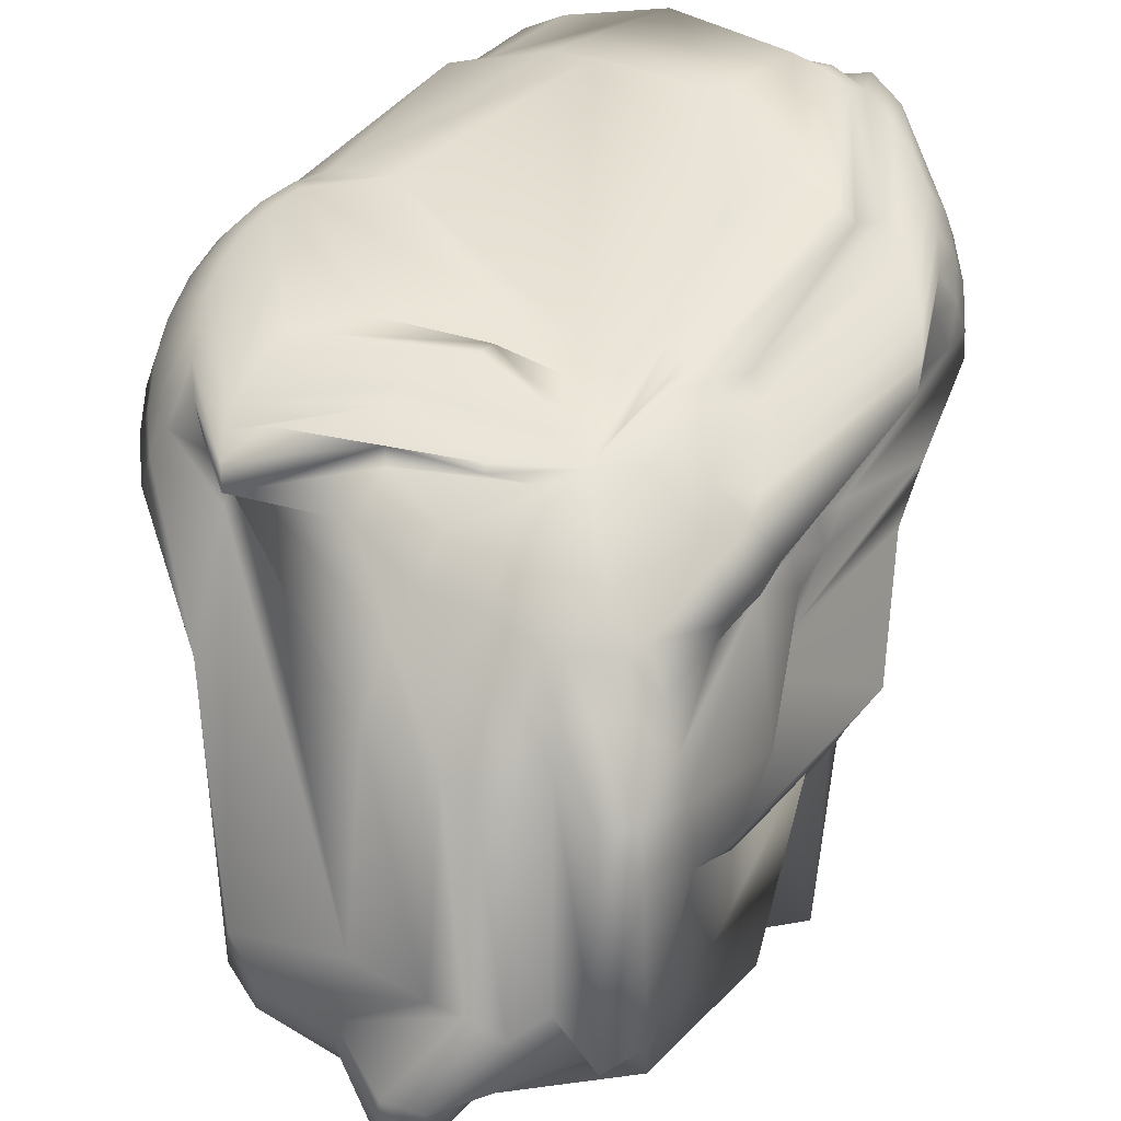
<metadata>
{"format":"obj","ext":"obj","renderer":"f3d","projection":"perspective","resolution":1024,"background":"white","views":[{"elev":59.6,"azim":179.3,"up":"+Y"}]}
</metadata>
<code>
v  -8.423 14.26 0.4341
v  -8.486 14.05 -2.736
v  -8.95 14.05 -2.659
v  -11.34 14.05 0.6767
v  -11.75 14.04 0.984
v  -12.1 14.04 1.391
v  -12.39 14.04 1.881
v  -12.6 14.03 2.436
v  -12.72 14.03 3.035
v  -12.76 14.02 3.655
v  -12.7 14.02 4.271
v  -12.55 14.01 4.86
v  -12.32 14.01 5.4
v  -10.06 14 2.73
v  -9.695 14 3.111
v  -9.277 14 3.389
v  -8.826 14 3.553
v  -8.359 14 3.598
v  -7.895 14 3.521
v  -7.451 14 3.325
v  -7.045 14 3.017
v  -6.691 14 2.611
v  -6.404 14.01 2.12
v  -3.794 14.01 1.565
v  -3.67 14.02 0.9659
v  -3.637 14.02 0.3464
v  -6.096 14.03 -0.2698
v  -6.243 14.03 -0.8591
v  -6.475 14.04 -1.399
v  -6.781 14.04 -1.868
v  -7.15 14.04 -2.249
v  -7.569 14.05 -2.527
v  -8.02 14.05 -2.692
v  -9.458 13.36 -5.64
v  -8.547 13.36 -5.792
v  -12.28 13.36 -2.116
v  -13.08 13.35 -1.513
v  -13.77 13.35 -0.7153
v  -14.33 13.34 0.2466
v  -14.74 13.33 1.336
v  -14.99 13.32 2.511
v  -15.05 13.31 3.726
v  -14.94 13.3 4.935
v  -14.65 13.29 6.091
v  -14.19 13.28 7.149
v  -13.59 13.27 8.07
v  -12.87 13.27 8.818
v  -10.1 13.26 6.224
v  -9.214 13.26 6.546
v  -8.298 13.26 6.633
v  -7.388 13.26 6.482
v  -4.053 13.26 8.3
v  -3.255 13.27 7.697
v  -0.1607 13.27 6.9
v  0.4023 13.28 5.938
v  0.8132 13.29 4.848
v  6.889 13.3 3.674
v  1.122 13.31 2.459
v  1.008 13.32 1.25
v  -1.747 13.33 -2.109
v  -4.601 13.34 -3.168
v  -5.202 13.35 -4.089
v  -5.927 13.35 -4.837
v  -6.747 13.36 -5.382
v  -7.632 13.36 -5.705
v  -9.926 12.23 -8.394
v  -8.604 12.23 -8.614
v  -11.19 12.22 -7.836
v  -14.3 12.21 -3.821
v  -15.3 12.21 -2.663
v  -16.12 12.19 -1.267
v  -16.72 12.18 0.3149
v  -17.07 12.17 2.02
v  -17.17 12.15 3.785
v  -17 12.14 5.54
v  -16.58 12.12 7.218
v  -22.19 12.78 15.63
v  -21.32 12.76 16.97
v  -20.27 12.75 18.05
v  -19.08 12.75 18.85
v  -15.84 12.74 16.17
v  -8.242 12.08 9.424
v  -4.456 12.08 11.41
v  1.921 12.08 10.85
v  6.2 12.09 9.973
v  7.207 12.1 8.816
v  8.024 12.11 7.419
v  8.621 12.12 5.837
v  8.973 12.14 4.132
v  9.069 12.15 2.368
v  8.903 12.17 0.6128
v  2.649 12.18 -1.065
v  -0.4747 12.19 -4.806
v  -3.748 12.21 -6.143
v  -4.8 12.21 -7.228
v  -5.991 12.22 -8.02
v  -7.275 12.23 -8.488
v  -10.34 10.69 -10.82
v  -8.654 10.69 -11.1
v  -11.95 10.68 -10.11
v  -15.37 10.67 -5.852
v  -16.65 10.66 -4.378
v  -17.69 10.65 -2.6
v  -24.72 11.3 6.289
v  -25.17 11.28 8.46
v  -25.29 11.26 10.71
v  -25.08 11.24 12.94
v  -24.55 11.22 15.07
v  -23.71 11.21 17.03
v  -22.6 11.19 25.68
v  -21.26 11.18 27.06
v  -19.74 11.17 28.07
v  -16.16 11.17 25.53
v  -9.289 11.16 27.89
v  1.067 10.5 20.74
v  5.796 10.51 20.03
v  7.27 10.52 18.91
v  8.552 10.53 17.44
v  9.592 10.54 15.66
v  10.35 10.56 13.65
v  10.8 10.58 11.48
v  10.92 10.6 9.232
v  10.71 10.61 6.998
v  10.18 10.63 4.862
v  1.038 10.65 -6.248
v  -2.473 10.66 -7.95
v  -3.812 10.67 -9.331
v  -5.328 10.68 -10.34
v  -6.963 10.69 -10.94
v  -10.67 8.807 -15.62
v  -8.695 8.809 -15.95
v  -12.56 8.8 -11.98
v  -16.25 8.79 -0.576
v  -17.75 8.776 1.157
v  -18.98 8.759 3.247
v  -26.14 9.404 12.49
v  -26.67 9.383 15.04
v  -26.81 9.361 17.68
v  -26.57 9.34 20.31
v  -25.94 9.319 22.82
v  -24.95 9.299 25.12
v  -23.64 9.282 27.12
v  -22.07 9.268 28.75
v  -17.89 9.258 29.93
v  -13.5 9.252 32.84
v  -6.849 9.25 29.89
v  4.524 8.588 22.68
v  6.415 8.594 21.84
v  8.148 8.604 20.53
v  9.655 8.618 18.8
v  10.88 8.635 16.71
v  11.77 8.654 14.34
v  12.3 8.675 11.79
v  12.44 8.697 9.151
v  12.19 8.719 6.525
v  8.443 8.74 4.013
v  2.279 8.759 -10.53
v  -1.427 8.776 -12.53
v  -3.001 8.79 -13.17
v  -4.784 8.8 -14.36
v  -6.706 8.807 -12.95
v  -10.92 6.654 -17.12
v  -8.726 0.1916 -24.32
v  -13.03 6.647 -13.38
v  -16.9 6.635 -1.831
v  -18.57 6.62 0.0944
v  -19.93 6.601 2.417
v  -27.2 7.244 11.92
v  -27.79 7.221 14.76
v  -27.94 7.196 17.69
v  -27.67 7.172 20.61
v  -26.97 7.149 23.4
v  -25.87 7.127 27.8
v  -24.42 7.108 30.03
v  -22.67 7.093 29.99
v  -18.29 7.082 31.3
v  -7.857 7.074 34.28
v  -3.698 7.072 31.36
v  -1.5 7.074 30.99
v  6.875 6.417 23.18
v  8.8 6.429 21.73
v  10.47 6.444 19.8
v  11.83 6.463 17.48
v  12.83 6.484 14.85
v  13.41 6.508 12.02
v  13.57 6.532 9.081
v  13.29 6.556 6.163
v  9.475 6.58 3.372
v  3.202 0.1364 -18.26
v  -0.6496 0.1552 -20.49
v  -2.399 0.1707 -21.31
v  -4.38 0.1822 -22.63
v  -6.516 0.1892 -21.3
v  -11.08 -2.153 -22.08
v  -8.745 -2.15 -22.47
v  -13.31 4.304 -14.25
v  -17.3 4.292 -9.569
v  -19.08 4.276 -0.5741
v  -20.52 4.256 1.891
v  -21.58 4.233 4.683
v  -28.47 4.873 14.57
v  -28.64 4.847 17.69
v  -28.35 4.821 20.78
v  -27.61 4.796 23.75
v  -26.44 4.774 28.31
v  -24.9 4.754 30.67
v  -23.04 4.737 30.74
v  -18.54 4.725 32.13
v  -11.1 4.718 35.16
v  -5.63 4.715 35.39
v  -1.347 4.718 31.86
v  7.158 4.061 24
v  9.201 4.073 22.45
v  10.98 4.089 20.41
v  12.42 4.109 17.94
v  13.48 4.132 15.15
v  14.1 4.157 12.14
v  14.27 4.183 9.024
v  13.97 4.208 5.926
v  10.83 4.233 -3.988
v  9.283 -2.209 -15.74
v  8.013 -4.228 -17.73
v  4.113 -4.228 -19.71
v  1.702 -2.16 -24.55
v  -0.5657 -2.153 -25.38
v  -11.13 -4.593 -22.42
v  -2.552 -6.671 -22.7
v  -13.41 1.863 -14.57
v  -15.49 1.851 -13
v  -17.3 1.834 -3.962
v  -18.77 1.814 -1.449
v  -26.12 2.455 8.274
v  -28.7 2.43 14.48
v  -28.88 2.404 17.66
v  -28.58 2.377 20.82
v  -27.82 2.352 23.84
v  -26.63 2.329 26.61
v  -25.06 2.308 29.01
v  -23.17 2.292 30.97
v  -18.63 2.279 32.39
v  -11.14 2.272 35.44
v  -5.624 2.269 35.66
v  -3.245 2.272 35.27
v  7.253 1.615 24.25
v  9.337 1.627 22.67
v  11.15 1.644 20.59
v  12.62 1.665 18.07
v  13.69 1.688 15.23
v  14.33 1.713 12.16
v  9.635 1.739 6.779
v  9.445 -0.2065 4.158
v  8.749 -0.2065 -5.84
v  9.7 -6.671 -15.49
v  8.179 -6.671 -17.95
v  4.244 -6.671 -19.97
v  2.129 -6.671 -24.6
v  -0.1653 -6.671 -25.53
v  -17 -8.45 -15.21
v  -8.825 -8.45 -15.52
v  -19.58 0.0821 -7.445
v  -15.36 -0.5944 -12.78
v  -23.41 0.0535 -3.856
v  -24.85 0.0335 5.56
v  -25.9 0.0107 8.352
v  -26.52 -0.014 11.36
v  -26.69 -0.0397 14.48
v  -28.35 -0.0655 20.72
v  -27.61 -0.0902 23.68
v  -26.44 -0.113 26.39
v  -24.9 -0.133 28.75
v  -23.05 -0.1494 30.67
v  -18.54 -0.1616 32.07
v  -13.81 -0.1691 35.09
v  -5.631 -0.1716 35.32
v  -3.297 -0.1691 34.93
v  -1.066 -0.1616 33.94
v  7.251 -0.8137 25.52
v  2.756 -0.133 30.36
v  6.148 -0.113 24.75
v  4.8 -0.0902 21.96
v  2.958 -0.0655 16.74
v  3.172 -1.986 14.2
v  9.215 -2.65 4.219
v  8.532 -2.65 -5.72
v  7.423 -9.114 -15.31
v  5.931 -9.114 -17.73
v  4.113 -9.114 -19.71
v  2.039 -9.114 -21.18
v  -0.2112 -9.114 -22.09
v  -14.15 -10.8 -14.3
v  -8.825 -10.8 -14.59
v  -18.98 -4.335 -6.61
v  -20.94 -4.335 -5.224
v  -22.9 -2.301 -3.253
v  -24.26 -2.32 6.02
v  -25.25 -2.342 8.65
v  -25.84 -2.365 11.49
v  -26 -2.389 14.42
v  -25.72 -2.413 17.34
v  -26.97 -2.437 23.27
v  -25.88 -2.458 25.83
v  -24.43 -2.477 28.05
v  -22.68 -2.492 29.85
v  -20.69 -2.504 31.17
v  -16.16 -2.511 31.95
v  -5.65 -2.513 34.36
v  -3.452 -2.511 34
v  -1.35 -2.504 33.07
v  0.5753 -2.492 31.61
v  2.25 -2.477 29.69
v  -1.256 -2.458 25.16
v  1.616 -4.335 19.94
v  2.259 -4.335 17.13
v  2.476 -4.335 14.2
v  2.259 -4.335 11.28
v  1.616 -4.335 1.51
v  0.5715 -10.8 -7.923
v  5.439 -11.46 -17.07
v  3.727 -11.46 -18.94
v  -4.5 -10.8 -13.45
v  -6.62 -10.8 -14.3
v  -10.81 -12.96 -12.83
v  -8.825 -12.96 -13.09
v  -12.72 -12.96 -12.06
v  -20.31 -12.96 -10.81
v  -21.85 -6.5 -2.297
v  -23.3 -4.492 6.79
v  -24.2 -4.512 9.157
v  -24.73 -11 4.871
v  -24.87 -11.02 7.511
v  -24.62 -4.576 16.98
v  -23.99 -4.597 19.49
v  -24.95 -4.617 24.93
v  -23.65 -4.633 26.93
v  -22.07 -4.647 28.55
v  -20.29 -4.658 29.74
v  -15.97 -4.664 30.44
v  -8.802 -4.666 32.83
v  -3.703 -4.664 32.5
v  -1.811 -4.658 31.67
v  -2.479 -4.647 30.36
v  -3.437 -4.633 26.42
v  -2.317 -6.5 24.84
v  0.5715 -6.5 19.37
v  1.15 -6.5 16.84
v  1.346 -6.5 14.2
v  1.15 -6.5 11.57
v  0.5715 -12.96 -4.755
v  -0.3683 -12.96 -7.089
v  -1.633 -12.96 -9.135
v  -3.174 -12.96 -10.81
v  -4.933 -12.96 -12.06
v  -6.841 -12.96 -12.83
v  -10.51 -14.86 -10.85
v  -8.825 -14.86 -11.07
v  -12.13 -14.86 -10.2
v  -13.63 -14.86 -9.135
v  -18.06 -14.86 -7.707
v  -21.85 -14.86 0.9841
v  -22.65 -14.86 2.97
v  -23.23 -12.9 5.186
v  -23.35 -12.92 7.431
v  -23.14 -12.94 9.665
v  -22.6 -12.95 11.8
v  -21.76 -12.97 13.76
v  -20.65 -12.98 15.46
v  -21.26 -13 19.98
v  -19.75 -13 20.99
v  -18.11 -13.01 21.58
v  -13.71 -13.01 21.74
v  -8.905 -6.545 28.3
v  -7.296 -6.54 27.59
v  -5.969 -8.398 26.89
v  -4.658 -8.398 25.46
v  -3.582 -8.398 23.72
v  -0.8339 -8.398 18.6
v  -0.3417 -8.398 16.44
v  -0.1755 -8.398 14.2
v  -0.3417 -8.398 11.96
v  -0.8339 -14.86 -3.982
v  -1.633 -14.86 -5.967
v  -2.709 -14.86 -7.707
v  -4.019 -14.86 -9.135
v  -5.515 -14.86 -10.2
v  -7.137 -14.86 -10.85
v  -10.15 -16.42 -8.436
v  -8.825 -16.42 -8.61
v  -11.43 -16.42 -7.923
v  -12.6 -16.42 -7.089
v  -13.63 -16.42 -5.967
v  -14.47 -16.42 -4.6
v  -15.1 -16.42 -3.04
v  -15.49 -16.42 -1.347
v  -15.62 -16.42 0.4131
v  -15.49 -16.42 2.173
v  -15.1 -16.42 3.866
v  -14.42 -14.52 5.363
v  -13.54 -14.53 6.7
v  -12.49 -14.54 7.785
v  -11.3 -14.54 8.577
v  -10.02 -14.55 9.046
v  -10.77 -16.42 12.58
v  -9.448 -16.42 12.4
v  -8.173 -16.42 11.89
v  -6.998 -9.956 17.89
v  -5.969 -9.956 16.77
v  -5.123 -9.956 15.4
v  -2.546 -9.956 10.7
v  -2.16 -9.956 9.012
v  -2.029 -16.42 0.4131
v  -2.16 -16.42 -1.347
v  -2.546 -16.42 -3.04
v  -3.174 -16.42 -4.6
v  -4.019 -16.42 -5.967
v  -5.049 -16.42 -7.089
v  -6.224 -16.42 -7.923
v  -7.499 -16.42 -8.436
v  -9.738 -17.58 -5.682
v  -8.825 -17.58 -5.802
v  -10.62 -17.58 -5.329
v  -11.43 -17.58 -4.754
v  -12.13 -17.58 -3.982
v  -12.72 -17.58 -3.04
v  -13.15 -17.58 -1.965
v  -13.42 -17.58 -0.7994
v  -13.51 -17.58 0.4131
v  -13.42 -17.58 1.626
v  -13.15 -17.58 2.792
v  -12.72 -17.58 3.866
v  -12.13 -17.58 4.808
v  -11.43 -17.58 5.581
v  -10.62 -17.58 6.155
v  -9.738 -17.58 6.509
v  -8.825 -17.58 6.628
v  -7.912 -17.58 6.509
v  -8.982 -17.58 9.295
v  -8.173 -17.58 8.72
v  -7.464 -17.58 7.947
v  -6.882 -17.58 7.006
v  -4.5 -17.58 2.792
v  -4.234 -17.58 1.626
v  -4.144 -17.58 0.4131
v  -4.234 -17.58 -0.7994
v  -4.5 -17.58 -1.965
v  -4.933 -17.58 -3.04
v  -5.515 -17.58 -3.982
v  -6.224 -17.58 -4.754
v  -7.033 -17.58 -5.329
v  -7.912 -17.58 -5.682
v  -9.29 -18.29 -2.694
v  -8.825 -18.29 -2.755
v  -9.738 -18.29 -2.514
v  -10.15 -18.29 -2.221
v  -10.51 -18.29 -1.827
v  -10.81 -18.29 -1.347
v  -11.03 -18.29 -0.7994
v  -11.17 -18.29 -0.205
v  -11.21 -18.29 0.4131
v  -11.17 -18.29 1.031
v  -11.03 -18.29 1.626
v  -10.81 -18.29 2.173
v  -10.51 -18.29 2.654
v  -10.15 -18.29 3.047
v  -9.738 -18.29 3.34
v  -9.29 -18.29 3.521
v  -8.825 -18.29 3.582
v  -8.359 -18.29 3.521
v  -7.912 -18.29 3.34
v  -7.499 -18.29 3.047
v  -7.137 -18.29 2.654
v  -6.84 -18.29 2.173
v  -6.62 -18.29 1.626
v  -6.484 -18.29 1.031
v  -6.438 -18.29 0.4131
v  -6.484 -18.29 -0.205
v  -6.62 -18.29 -0.7994
v  -6.84 -18.29 -1.347
v  -7.137 -18.29 -1.827
v  -7.499 -18.29 -2.221
v  -7.912 -18.29 -2.514
v  -8.359 -18.29 -2.694
v  -8.825 -18.53 0.4131
g Sphere003
f 1 2 3
f 1 3 4
f 1 4 5
f 1 5 6
f 1 6 7
f 1 7 8
f 1 8 9
f 1 9 10
f 1 10 11
f 1 11 12
f 1 12 13
f 1 13 14
f 1 14 15
f 1 15 16
f 1 16 17
f 1 17 18
f 1 18 19
f 1 19 20
f 1 20 21
f 1 21 22
f 1 22 23
f 1 23 24
f 1 24 25
f 1 25 26
f 1 26 27
f 1 27 28
f 1 28 29
f 1 29 30
f 1 30 31
f 1 31 32
f 1 32 33
f 1 33 2
f 34 3 2 35
f 36 4 3 34
f 37 5 4 36
f 38 6 5 37
f 39 7 6 38
f 40 8 7 39
f 41 9 8 40
f 42 10 9 41
f 43 11 10 42
f 44 12 11 43
f 45 13 12 44
f 46 14 13 45
f 47 15 14 46
f 48 16 15 47
f 49 17 16 48
f 50 18 17 49
f 51 19 18 50
f 52 20 19 51
f 53 21 20 52
f 54 22 21 53
f 55 23 22 54
f 56 24 23 55
f 57 25 24 56
f 58 26 25 57
f 59 27 26 58
f 60 28 27 59
f 61 29 28 60
f 62 30 29 61
f 63 31 30 62
f 64 32 31 63
f 65 33 32 64
f 35 2 33 65
f 66 34 35 67
f 68 36 34 66
f 69 37 36 68
f 70 38 37 69
f 71 39 38 70
f 72 40 39 71
f 73 41 40 72
f 74 42 41 73
f 75 43 42 74
f 76 44 43 75
f 77 45 44 76
f 78 46 45 77
f 79 47 46 78
f 80 48 47 79
f 81 49 48 80
f 82 50 49 81
f 83 51 50 82
f 84 52 51 83
f 85 53 52 84
f 86 54 53 85
f 87 55 54 86
f 88 56 55 87
f 89 57 56 88
f 90 58 57 89
f 91 59 58 90
f 92 60 59 91
f 93 61 60 92
f 94 62 61 93
f 95 63 62 94
f 96 64 63 95
f 97 65 64 96
f 67 35 65 97
f 98 66 67 99
f 100 68 66 98
f 101 69 68 100
f 102 70 69 101
f 103 71 70 102
f 104 72 71 103
f 105 73 72 104
f 106 74 73 105
f 107 75 74 106
f 108 76 75 107
f 109 77 76 108
f 110 78 77 109
f 111 79 78 110
f 112 80 79 111
f 113 81 80 112
f 114 82 81 113
f 115 83 82 114
f 116 84 83 115
f 117 85 84 116
f 118 86 85 117
f 119 87 86 118
f 120 88 87 119
f 121 89 88 120
f 122 90 89 121
f 123 91 90 122
f 124 92 91 123
f 125 93 92 124
f 126 94 93 125
f 127 95 94 126
f 128 96 95 127
f 129 97 96 128
f 99 67 97 129
f 130 98 99 131
f 132 100 98 130
f 133 101 100 132
f 134 102 101 133
f 135 103 102 134
f 136 104 103 135
f 137 105 104 136
f 138 106 105 137
f 139 107 106 138
f 140 108 107 139
f 141 109 108 140
f 142 110 109 141
f 143 111 110 142
f 144 112 111 143
f 145 113 112 144
f 146 114 113 145
f 147 115 114 146
f 148 116 115 147
f 149 117 116 148
f 150 118 117 149
f 151 119 118 150
f 152 120 119 151
f 153 121 120 152
f 154 122 121 153
f 155 123 122 154
f 156 124 123 155
f 157 125 124 156
f 158 126 125 157
f 159 127 126 158
f 160 128 127 159
f 161 129 128 160
f 131 99 129 161
f 162 130 131 163
f 164 132 130 162
f 165 133 132 164
f 166 134 133 165
f 167 135 134 166
f 168 136 135 167
f 169 137 136 168
f 170 138 137 169
f 171 139 138 170
f 172 140 139 171
f 173 141 140 172
f 174 142 141 173
f 175 143 142 174
f 176 144 143 175
f 177 145 144 176
f 178 146 145 177
f 179 147 146 178
f 180 148 147 179
f 181 149 148 180
f 182 150 149 181
f 183 151 150 182
f 184 152 151 183
f 185 153 152 184
f 186 154 153 185
f 187 155 154 186
f 188 156 155 187
f 189 157 156 188
f 190 158 157 189
f 191 159 158 190
f 192 160 159 191
f 193 161 160 192
f 163 131 161 193
f 194 162 163 195
f 196 164 162 194
f 197 165 164 196
f 198 166 165 197
f 199 167 166 198
f 200 168 167 199
f 201 169 168 200
f 202 170 169 201
f 203 171 170 202
f 204 172 171 203
f 205 173 172 204
f 206 174 173 205
f 207 175 174 206
f 208 176 175 207
f 209 177 176 208
f 210 178 177 209
f 211 179 178 210
f 212 180 179 211
f 213 181 180 212
f 214 182 181 213
f 215 183 182 214
f 216 184 183 215
f 217 185 184 216
f 218 186 185 217
f 219 187 186 218
f 220 188 187 219
f 221 189 188 220
f 222 190 189 221
f 223 191 190 222
f 224 192 191 223
f 225 193 192 224
f 195 163 193 225
f 226 194 195 227
f 228 196 194 226
f 229 197 196 228
f 230 198 197 229
f 231 199 198 230
f 232 200 199 231
f 233 201 200 232
f 234 202 201 233
f 235 203 202 234
f 236 204 203 235
f 237 205 204 236
f 238 206 205 237
f 239 207 206 238
f 240 208 207 239
f 241 209 208 240
f 242 210 209 241
f 243 211 210 242
f 244 212 211 243
f 245 213 212 244
f 246 214 213 245
f 247 215 214 246
f 248 216 215 247
f 249 217 216 248
f 250 218 217 249
f 251 219 218 250
f 252 220 219 251
f 253 221 220 252
f 254 222 221 253
f 255 223 222 254
f 256 224 223 255
f 257 225 224 256
f 227 195 225 257
f 258 226 227 259
f 260 228 226 258
f 261 229 228 260
f 262 230 229 261
f 263 231 230 262
f 264 232 231 263
f 265 233 232 264
f 266 234 233 265
f 267 235 234 266
f 268 236 235 267
f 269 237 236 268
f 270 238 237 269
f 271 239 238 270
f 272 240 239 271
f 273 241 240 272
f 274 242 241 273
f 275 243 242 274
f 276 244 243 275
f 277 245 244 276
f 278 246 245 277
f 279 247 246 278
f 280 248 247 279
f 281 249 248 280
f 282 250 249 281
f 283 251 250 282
f 284 252 251 283
f 285 253 252 284
f 286 254 253 285
f 287 255 254 286
f 288 256 255 287
f 289 257 256 288
f 259 227 257 289
f 290 258 259 291
f 292 260 258 290
f 293 261 260 292
f 294 262 261 293
f 295 263 262 294
f 296 264 263 295
f 297 265 264 296
f 298 266 265 297
f 299 267 266 298
f 300 268 267 299
f 301 269 268 300
f 302 270 269 301
f 303 271 270 302
f 304 272 271 303
f 305 273 272 304
f 306 274 273 305
f 307 275 274 306
f 308 276 275 307
f 309 277 276 308
f 310 278 277 309
f 311 279 278 310
f 312 280 279 311
f 313 281 280 312
f 314 282 281 313
f 315 283 282 314
f 316 284 283 315
f 317 285 284 316
f 318 286 285 317
f 319 287 286 318
f 320 288 287 319
f 321 289 288 320
f 291 259 289 321
f 322 290 291 323
f 324 292 290 322
f 325 293 292 324
f 326 294 293 325
f 327 295 294 326
f 328 296 295 327
f 329 297 296 328
f 330 298 297 329
f 331 299 298 330
f 332 300 299 331
f 333 301 300 332
f 334 302 301 333
f 335 303 302 334
f 336 304 303 335
f 337 305 304 336
f 338 306 305 337
f 339 307 306 338
f 340 308 307 339
f 341 309 308 340
f 342 310 309 341
f 343 311 310 342
f 344 312 311 343
f 345 313 312 344
f 346 314 313 345
f 347 315 314 346
f 348 316 315 347
f 349 317 316 348
f 350 318 317 349
f 351 319 318 350
f 352 320 319 351
f 353 321 320 352
f 323 291 321 353
f 354 322 323 355
f 356 324 322 354
f 357 325 324 356
f 358 326 325 357
f 359 327 326 358
f 360 328 327 359
f 361 329 328 360
f 362 330 329 361
f 363 331 330 362
f 364 332 331 363
f 365 333 332 364
f 366 334 333 365
f 367 335 334 366
f 368 336 335 367
f 369 337 336 368
f 370 338 337 369
f 371 339 338 370
f 372 340 339 371
f 373 341 340 372
f 374 342 341 373
f 375 343 342 374
f 376 344 343 375
f 377 345 344 376
f 378 346 345 377
f 379 347 346 378
f 380 348 347 379
f 381 349 348 380
f 382 350 349 381
f 383 351 350 382
f 384 352 351 383
f 385 353 352 384
f 355 323 353 385
f 386 354 355 387
f 388 356 354 386
f 389 357 356 388
f 390 358 357 389
f 391 359 358 390
f 392 360 359 391
f 393 361 360 392
f 394 362 361 393
f 395 363 362 394
f 396 364 363 395
f 397 365 364 396
f 398 366 365 397
f 399 367 366 398
f 400 368 367 399
f 401 369 368 400
f 402 370 369 401
f 403 371 370 402
f 404 372 371 403
f 405 373 372 404
f 406 374 373 405
f 407 375 374 406
f 408 376 375 407
f 409 377 376 408
f 410 378 377 409
f 411 379 378 410
f 412 380 379 411
f 413 381 380 412
f 414 382 381 413
f 415 383 382 414
f 416 384 383 415
f 417 385 384 416
f 387 355 385 417
f 418 386 387 419
f 420 388 386 418
f 421 389 388 420
f 422 390 389 421
f 423 391 390 422
f 424 392 391 423
f 425 393 392 424
f 426 394 393 425
f 427 395 394 426
f 428 396 395 427
f 429 397 396 428
f 430 398 397 429
f 431 399 398 430
f 432 400 399 431
f 433 401 400 432
f 434 402 401 433
f 435 403 402 434
f 436 404 403 435
f 437 405 404 436
f 438 406 405 437
f 439 407 406 438
f 440 408 407 439
f 441 409 408 440
f 442 410 409 441
f 443 411 410 442
f 444 412 411 443
f 445 413 412 444
f 446 414 413 445
f 447 415 414 446
f 448 416 415 447
f 449 417 416 448
f 419 387 417 449
f 450 418 419 451
f 452 420 418 450
f 453 421 420 452
f 454 422 421 453
f 455 423 422 454
f 456 424 423 455
f 457 425 424 456
f 458 426 425 457
f 459 427 426 458
f 460 428 427 459
f 461 429 428 460
f 462 430 429 461
f 463 431 430 462
f 464 432 431 463
f 465 433 432 464
f 466 434 433 465
f 467 435 434 466
f 468 436 435 467
f 469 437 436 468
f 470 438 437 469
f 471 439 438 470
f 472 440 439 471
f 473 441 440 472
f 474 442 441 473
f 475 443 442 474
f 476 444 443 475
f 477 445 444 476
f 478 446 445 477
f 479 447 446 478
f 480 448 447 479
f 481 449 448 480
f 451 419 449 481
f 482 450 451
f 482 452 450
f 482 453 452
f 482 454 453
f 482 455 454
f 482 456 455
f 482 457 456
f 482 458 457
f 482 459 458
f 482 460 459
f 482 461 460
f 482 462 461
f 482 463 462
f 482 464 463
f 482 465 464
f 482 466 465
f 482 467 466
f 482 468 467
f 482 469 468
f 482 470 469
f 482 471 470
f 482 472 471
f 482 473 472
f 482 474 473
f 482 475 474
f 482 476 475
f 482 477 476
f 482 478 477
f 482 479 478
f 482 480 479
f 482 481 480
f 482 451 481

</code>
